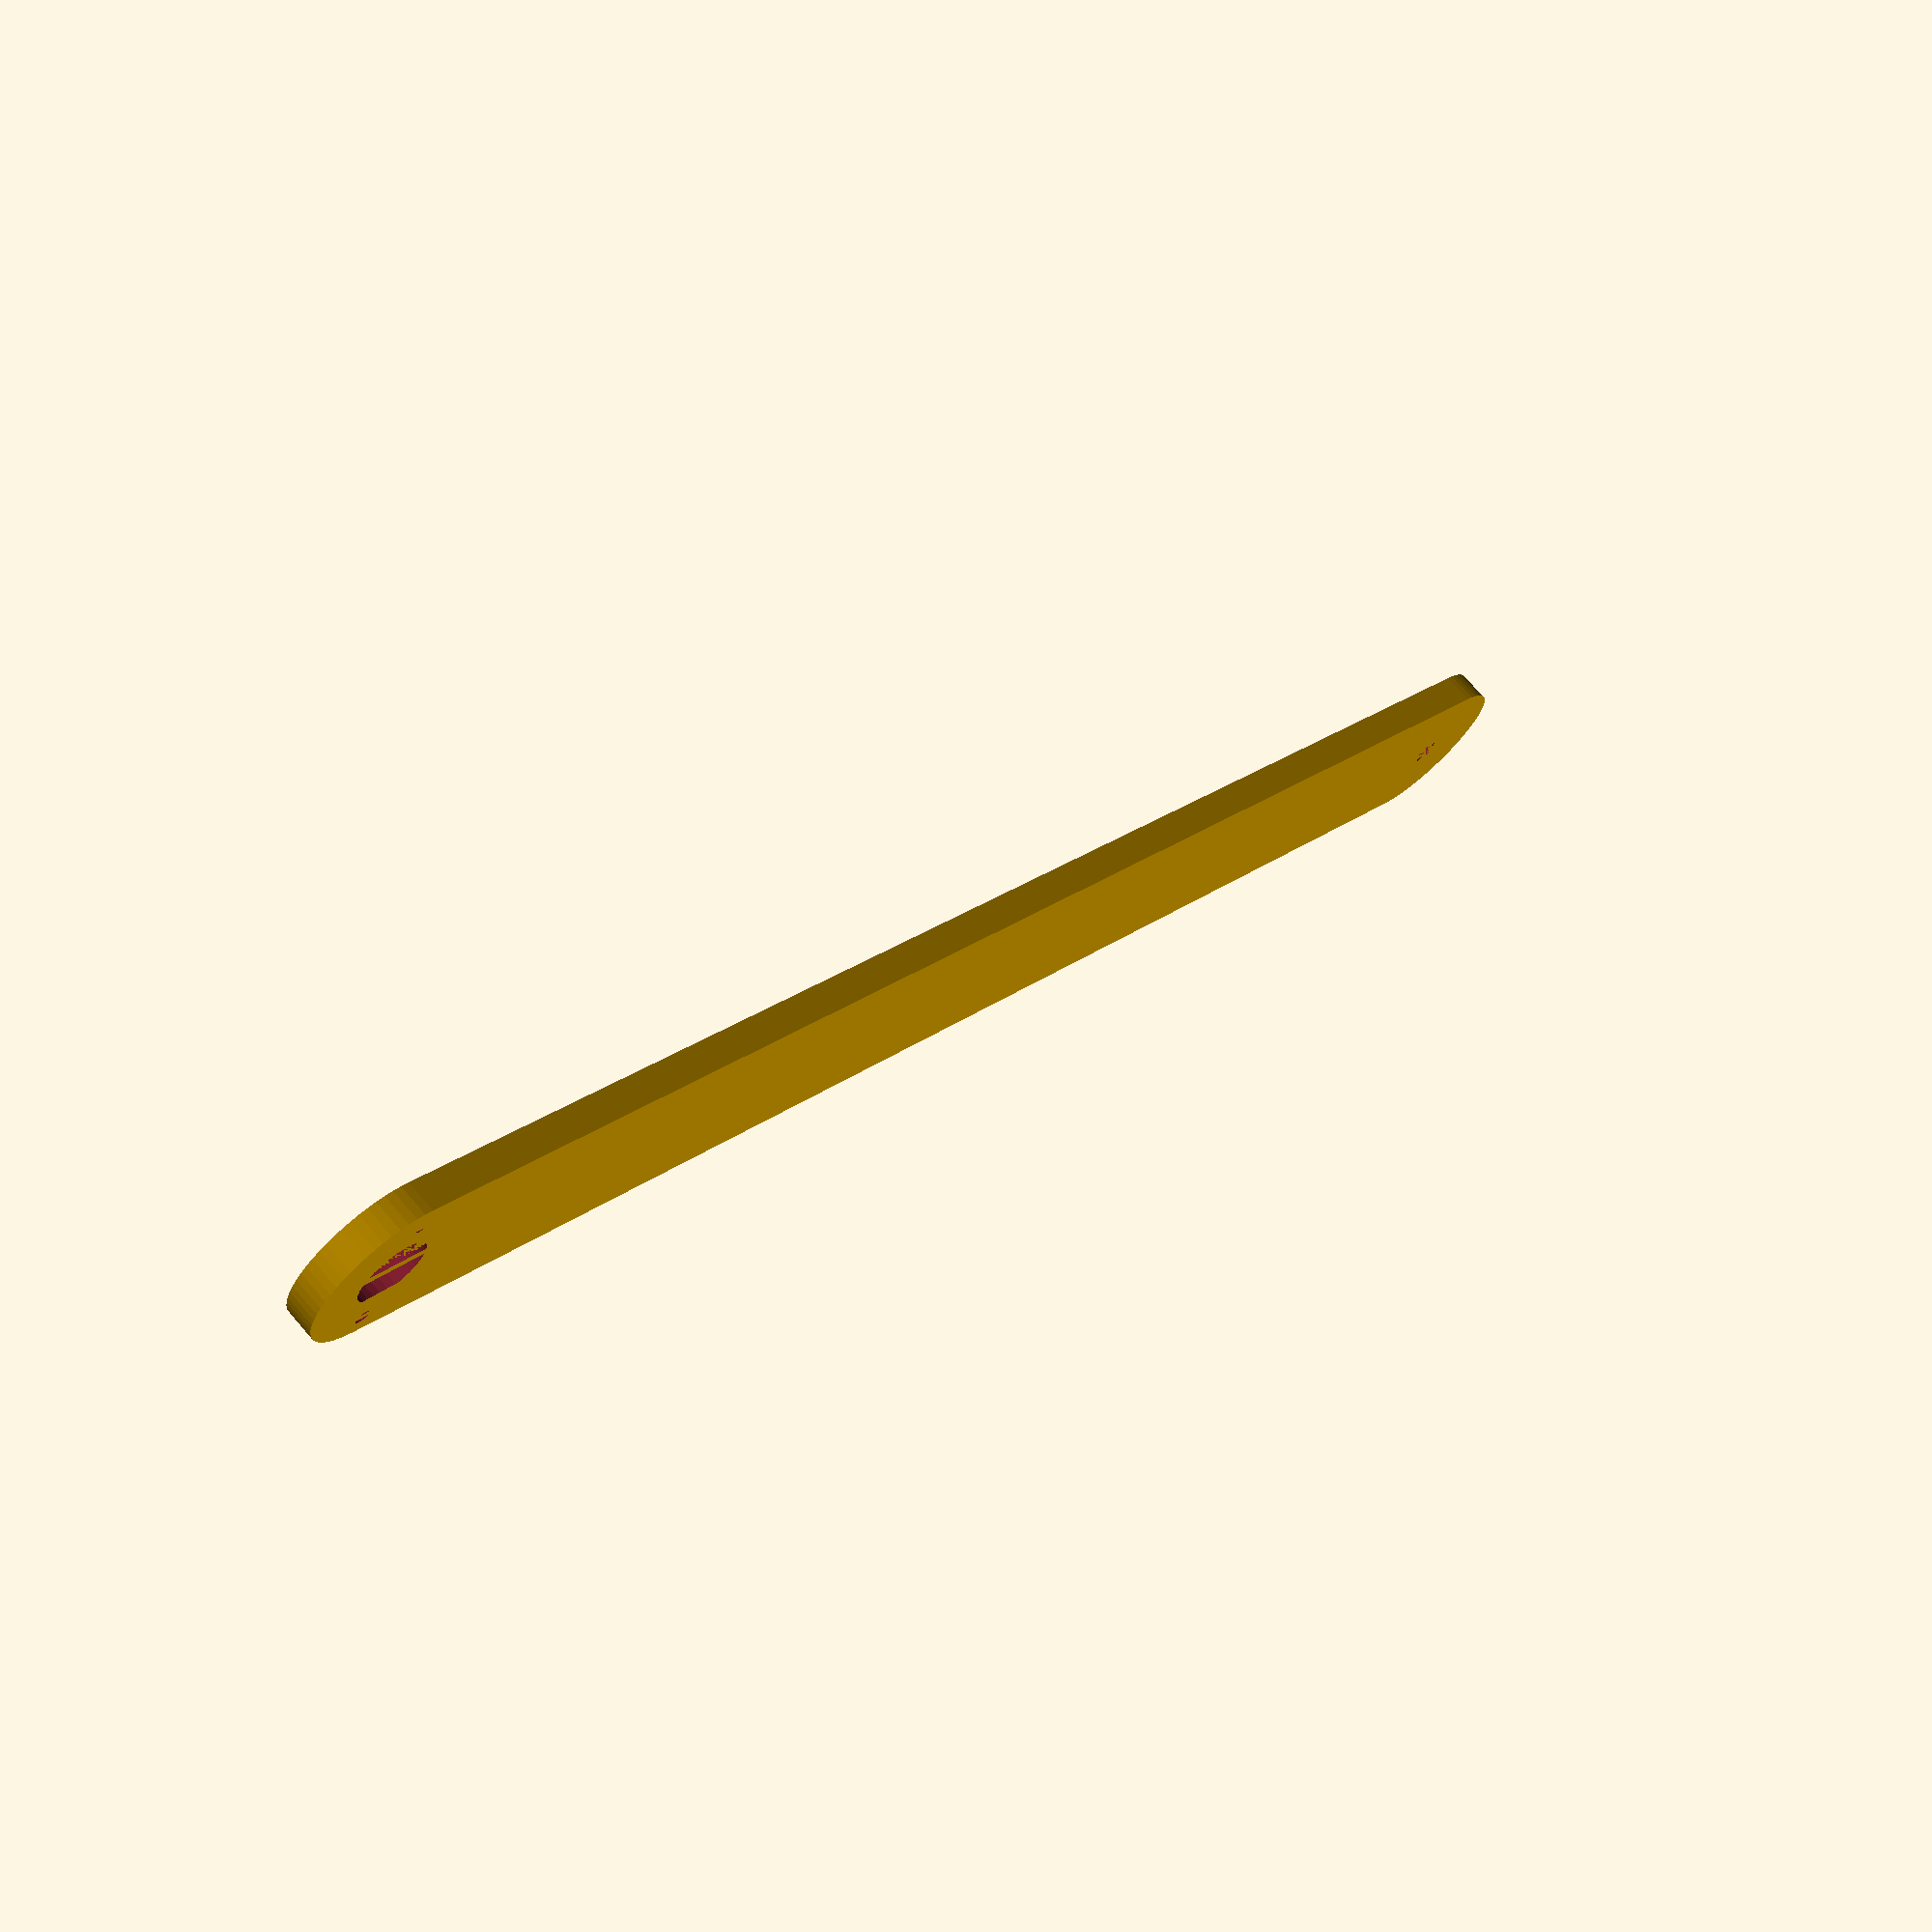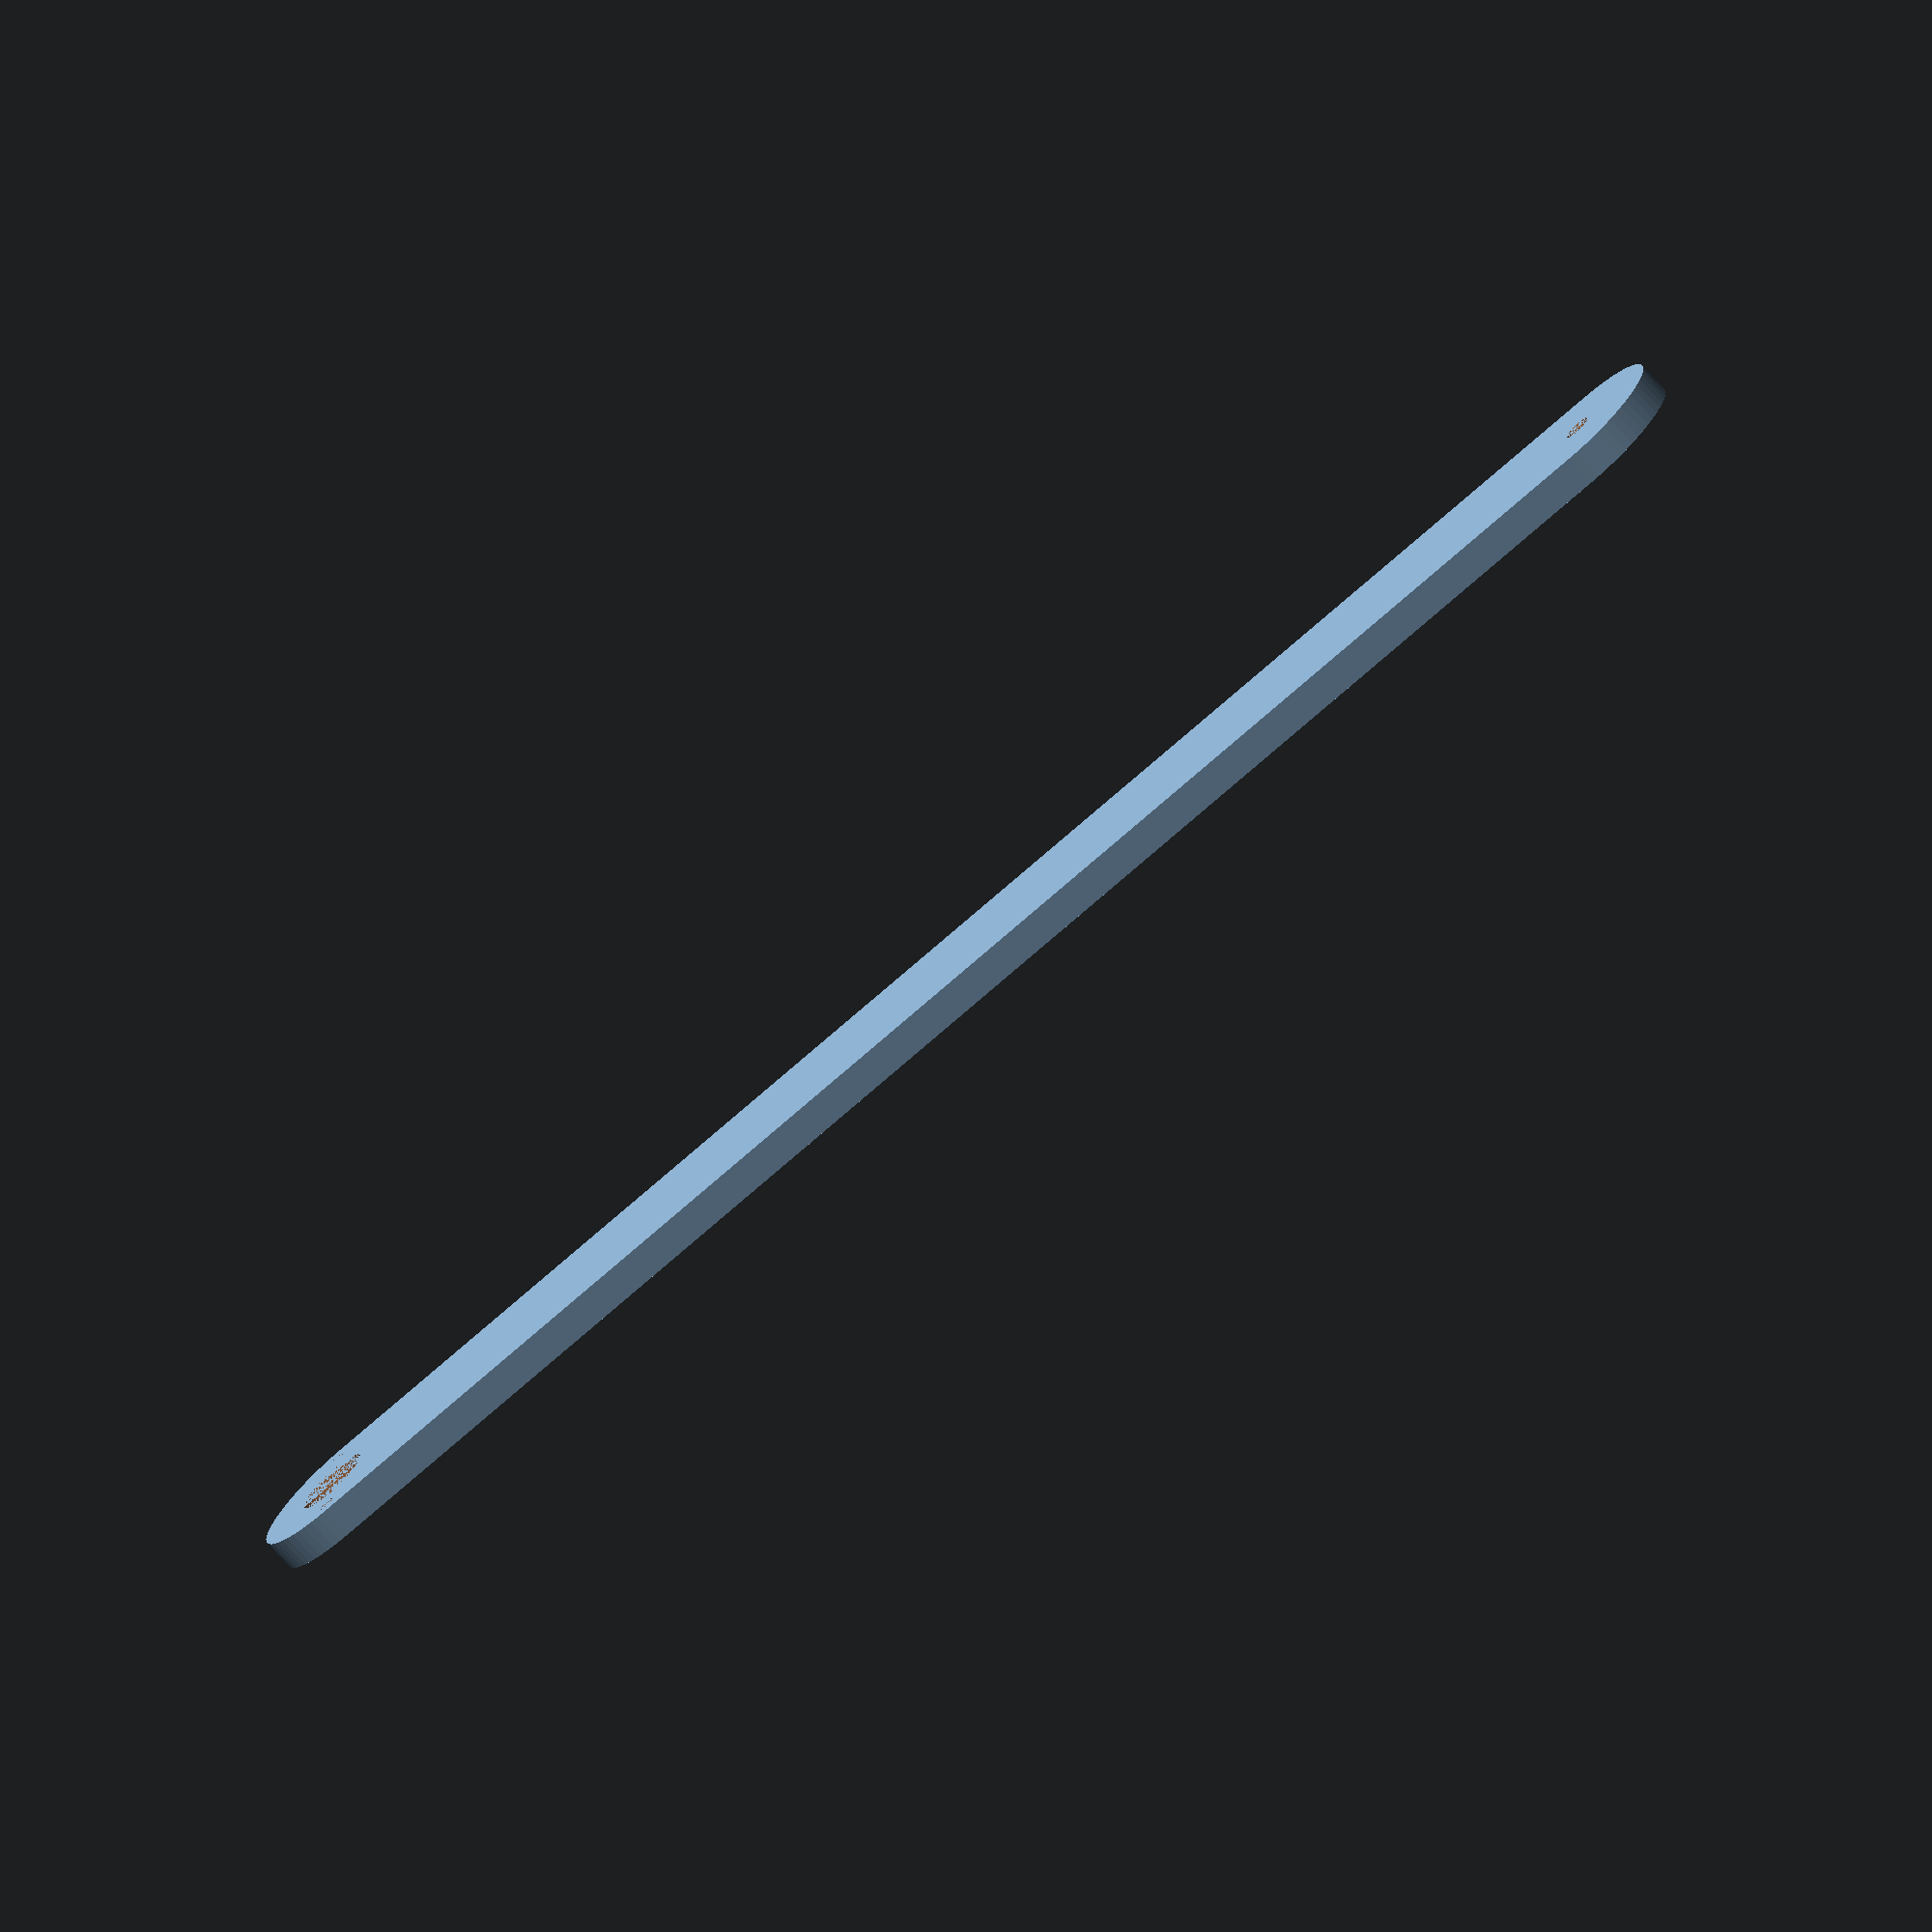
<openscad>
//general
$fn = 30;                  //convexity of general curved faces
thickness = 3.9;             //thickness of arm

//circular servo horn measurements
horn_diameter = 21;             //diameter of the circular horn
horn_center_hole = 9;          //diameter of the center hole (for screw)
horn_outer_hole_diameters = 1.9;  //diameter of the outer holes for screwing down horn
horn_outer_holes_center_dist = 7.8;//distance from center to the outer holes

//arm specific stuff
arm_length = 200;//155;               //horn center to horn center distance for arm length

free_turning3mm = 3.4;          //diameter of hole for free turning motion

module horn(){
   cylinder(d=horn_center_hole, h=thickness);
   translate([horn_outer_holes_center_dist, 0, 0])
   cylinder(d=horn_outer_hole_diameters, h=thickness);
   translate([-horn_outer_holes_center_dist, 0, 0])
   cylinder(d=horn_outer_hole_diameters, h=thickness);
}

difference(){
   hull(){
      cylinder(d=horn_diameter,h=thickness, $fn = 60);
      translate([0,arm_length,0])
      cylinder(d=horn_diameter,h=thickness, $fn = 60);
   }
   horn();
   translate([0,arm_length,0])
   cylinder(d=free_turning3mm, h=thickness);
}
</openscad>
<views>
elev=288.3 azim=127.9 roll=319.1 proj=p view=wireframe
elev=254.5 azim=83.2 roll=317.3 proj=o view=wireframe
</views>
